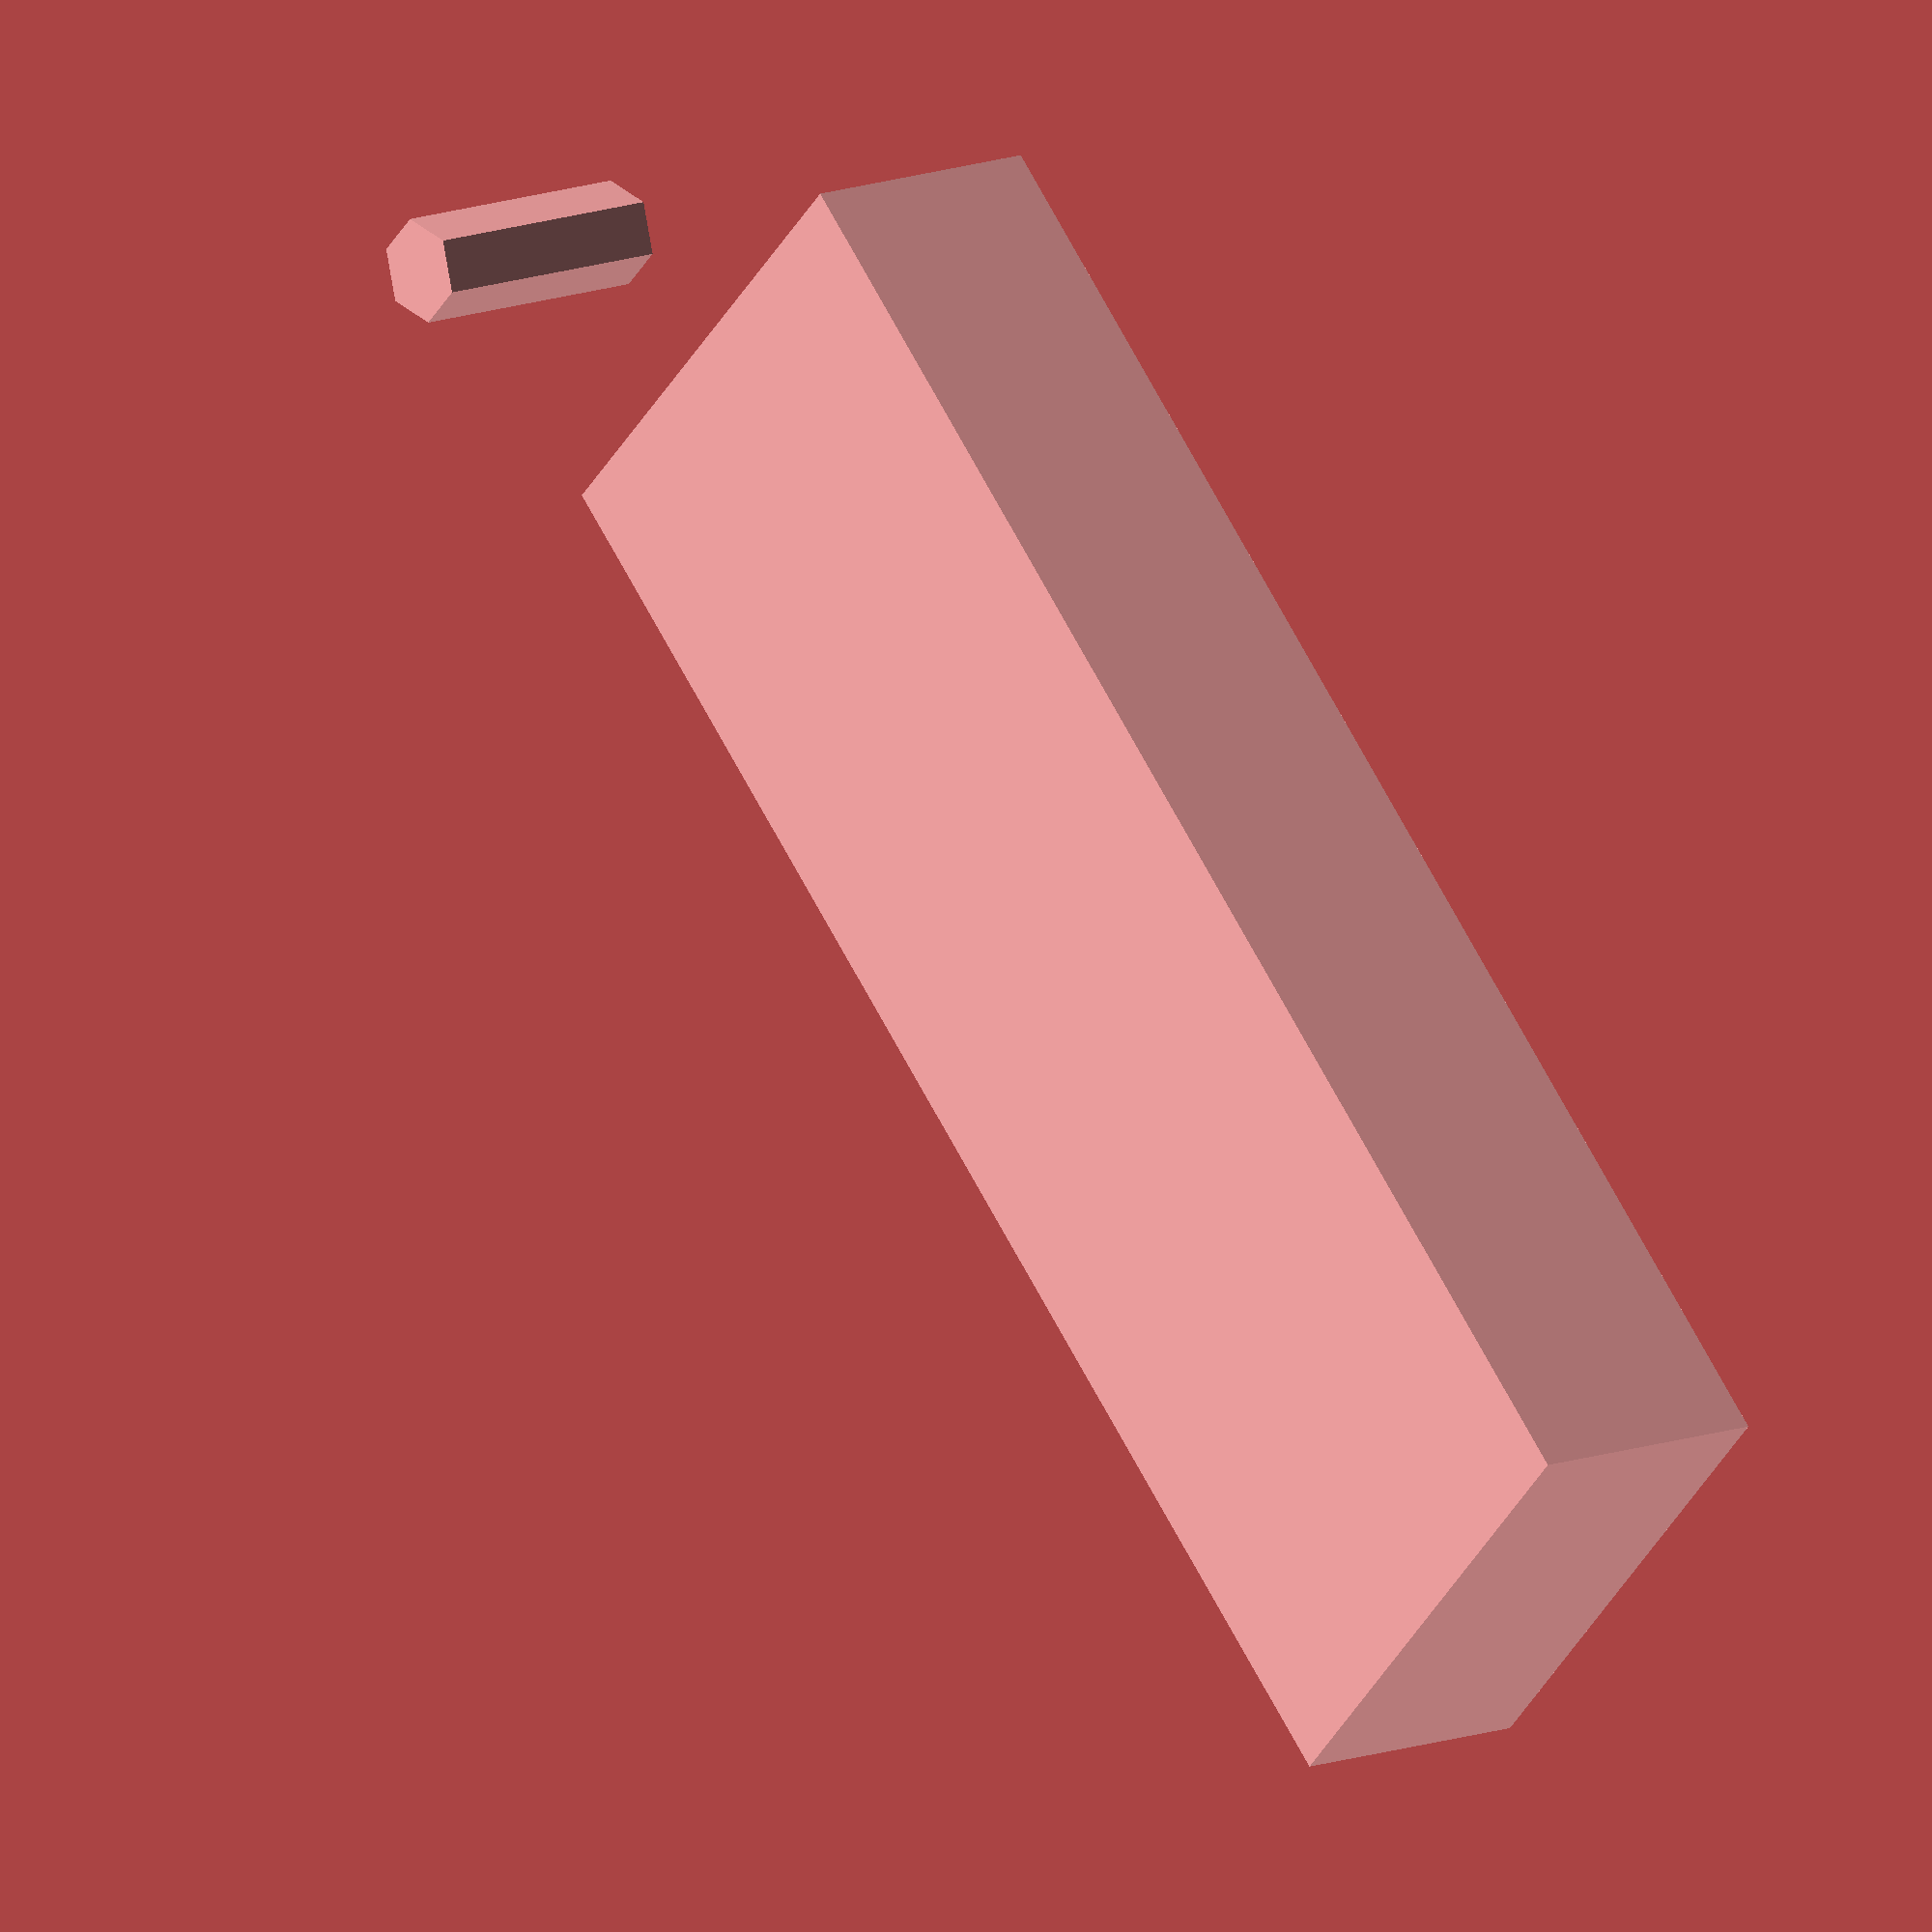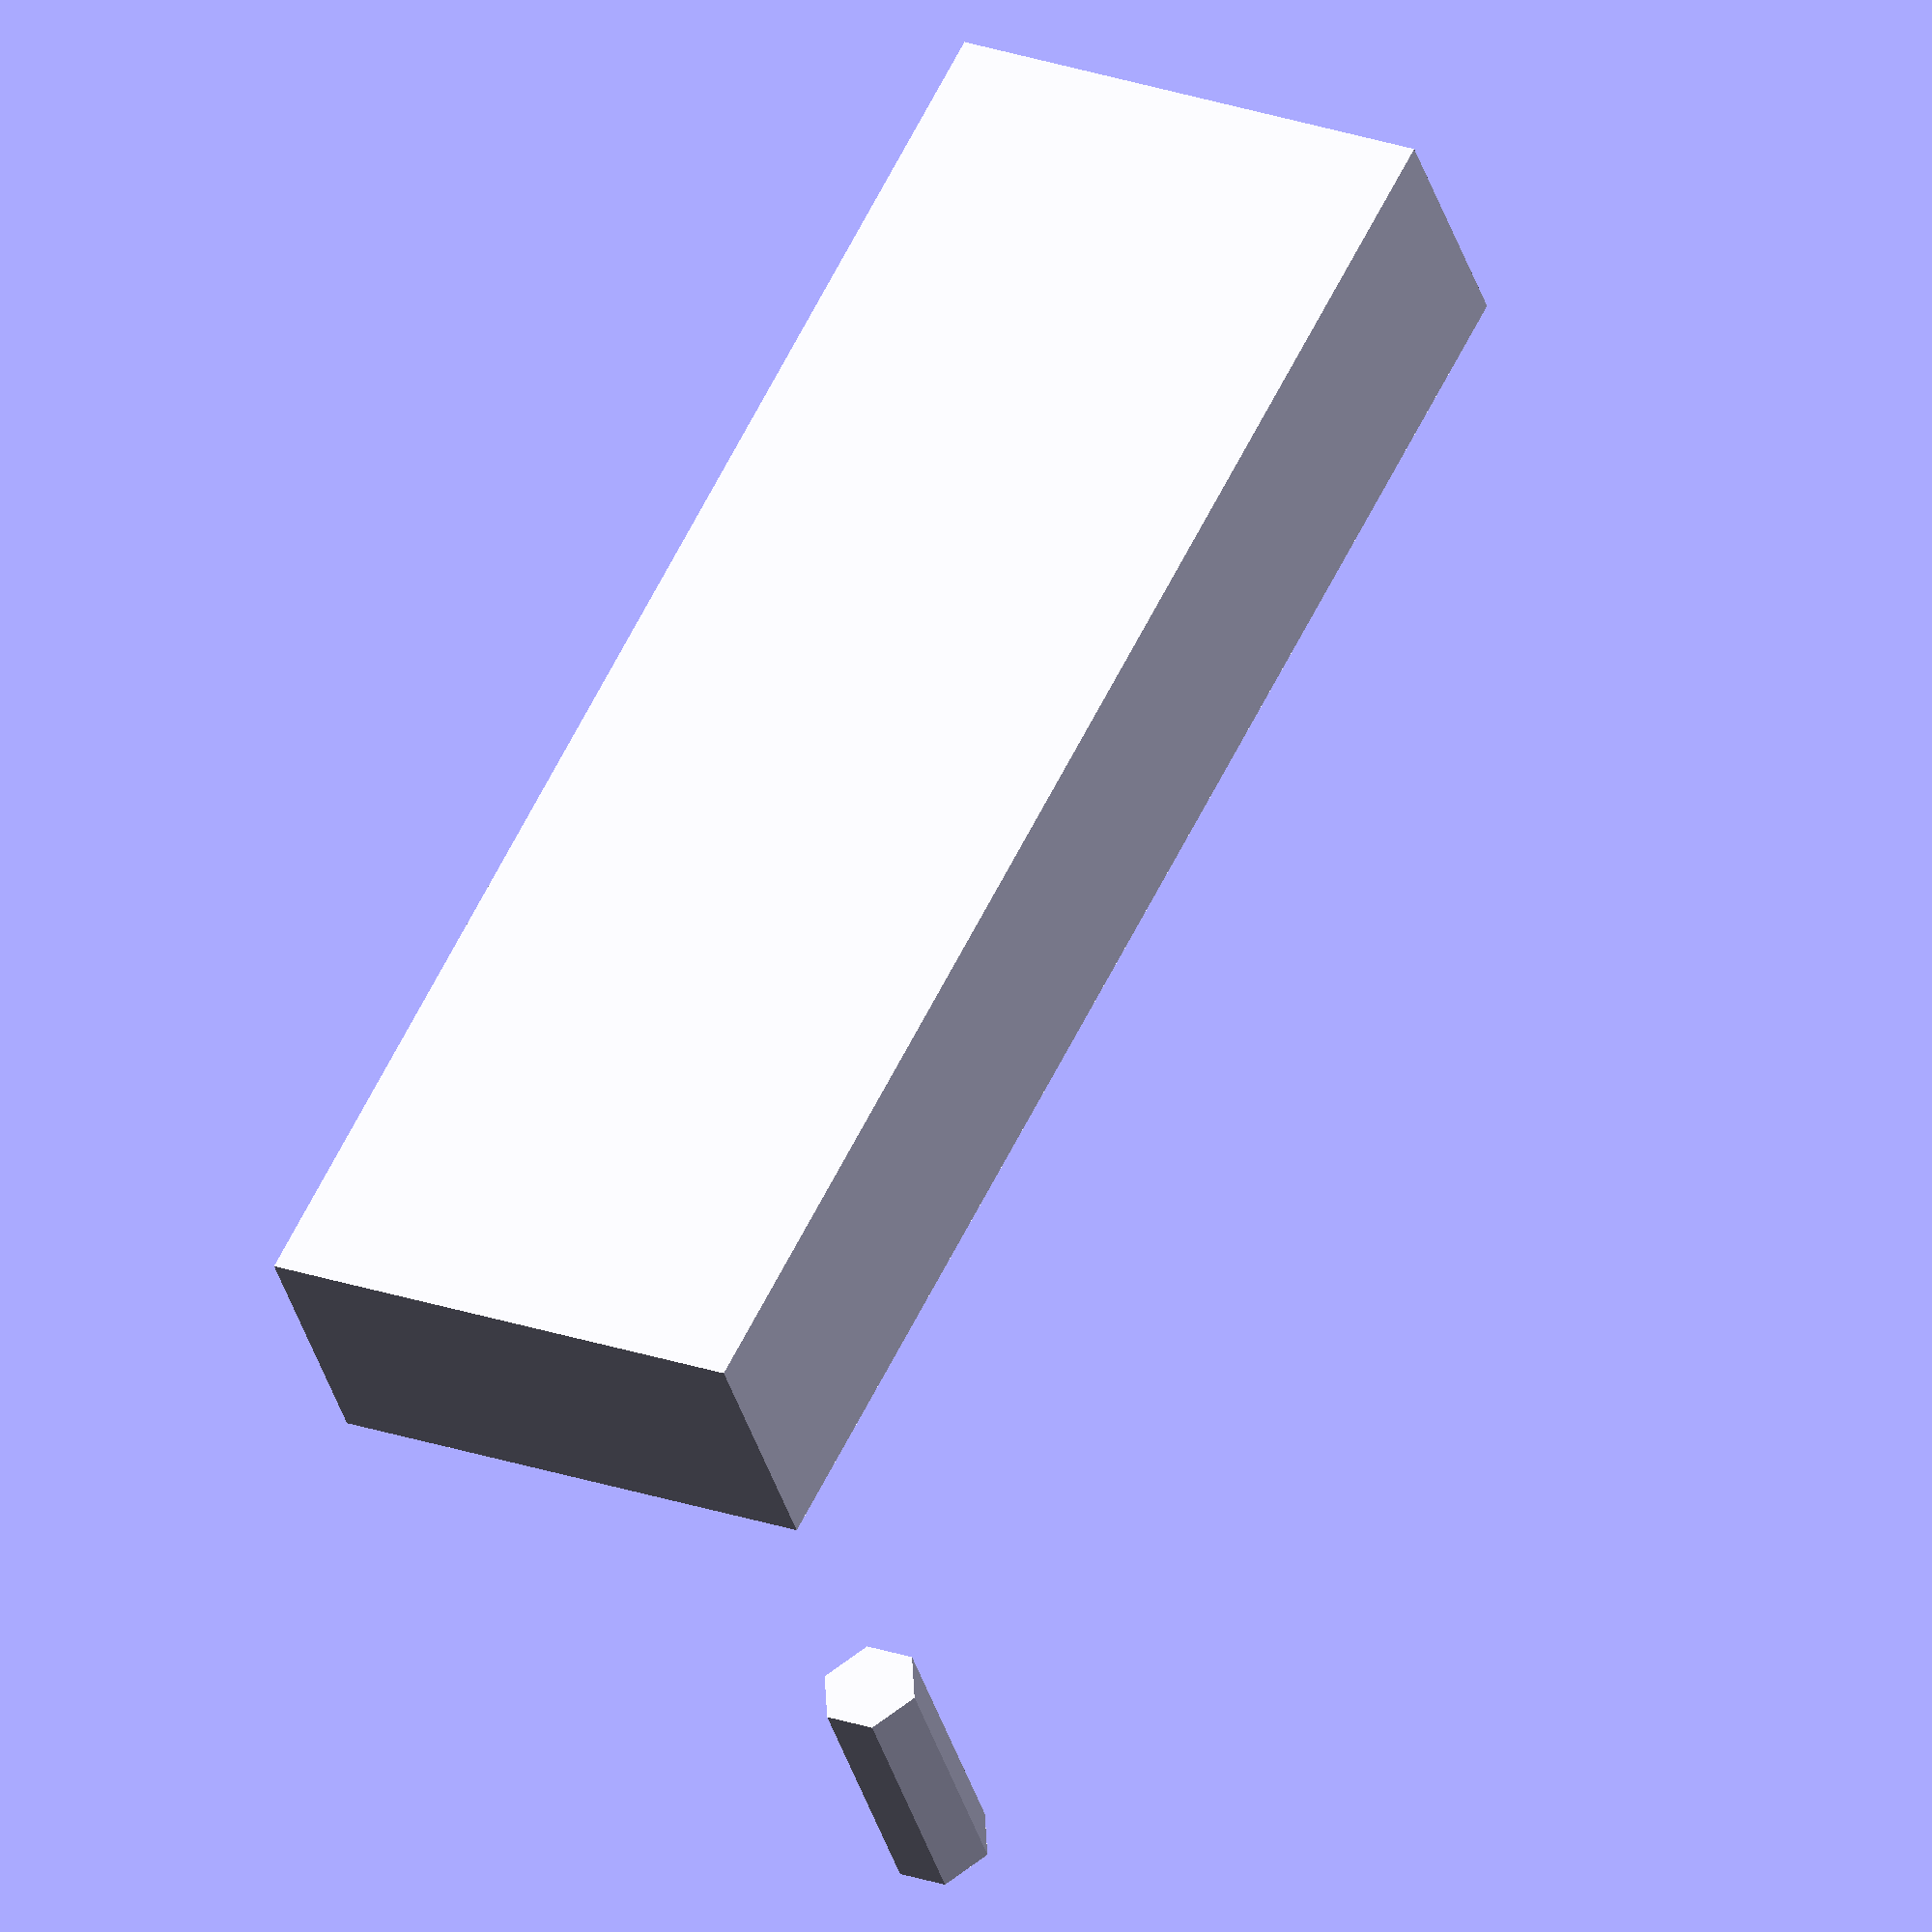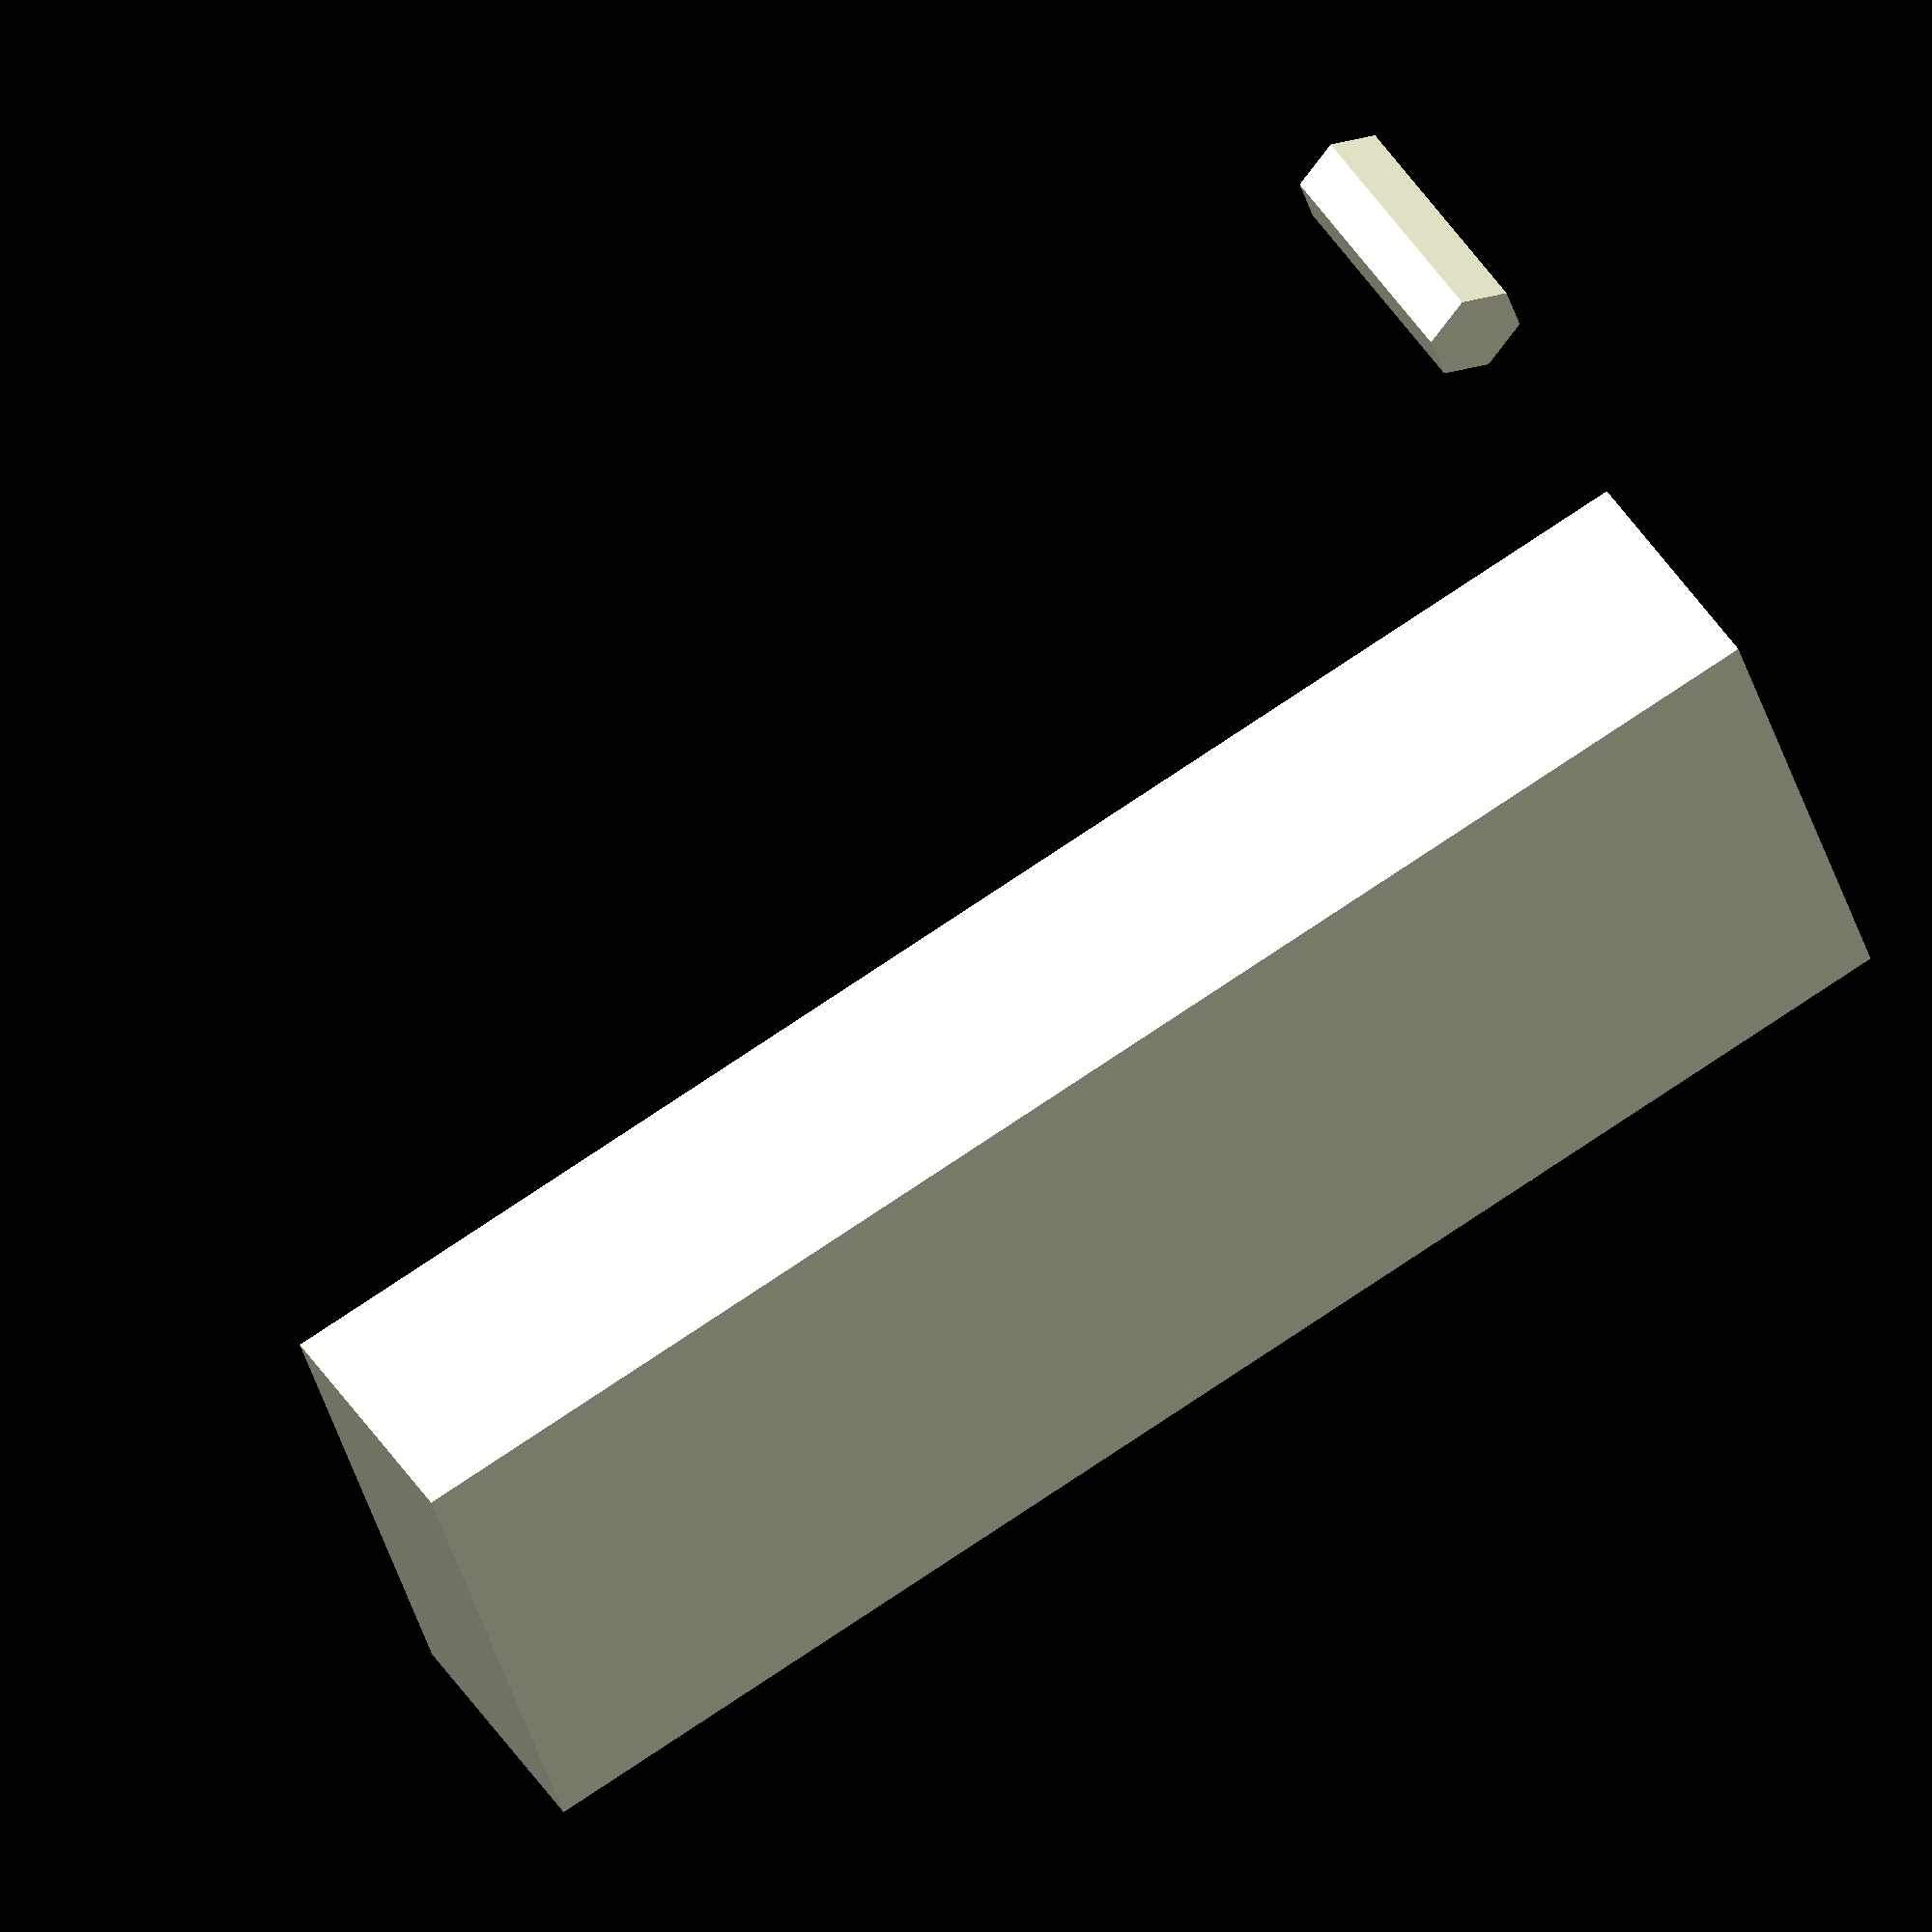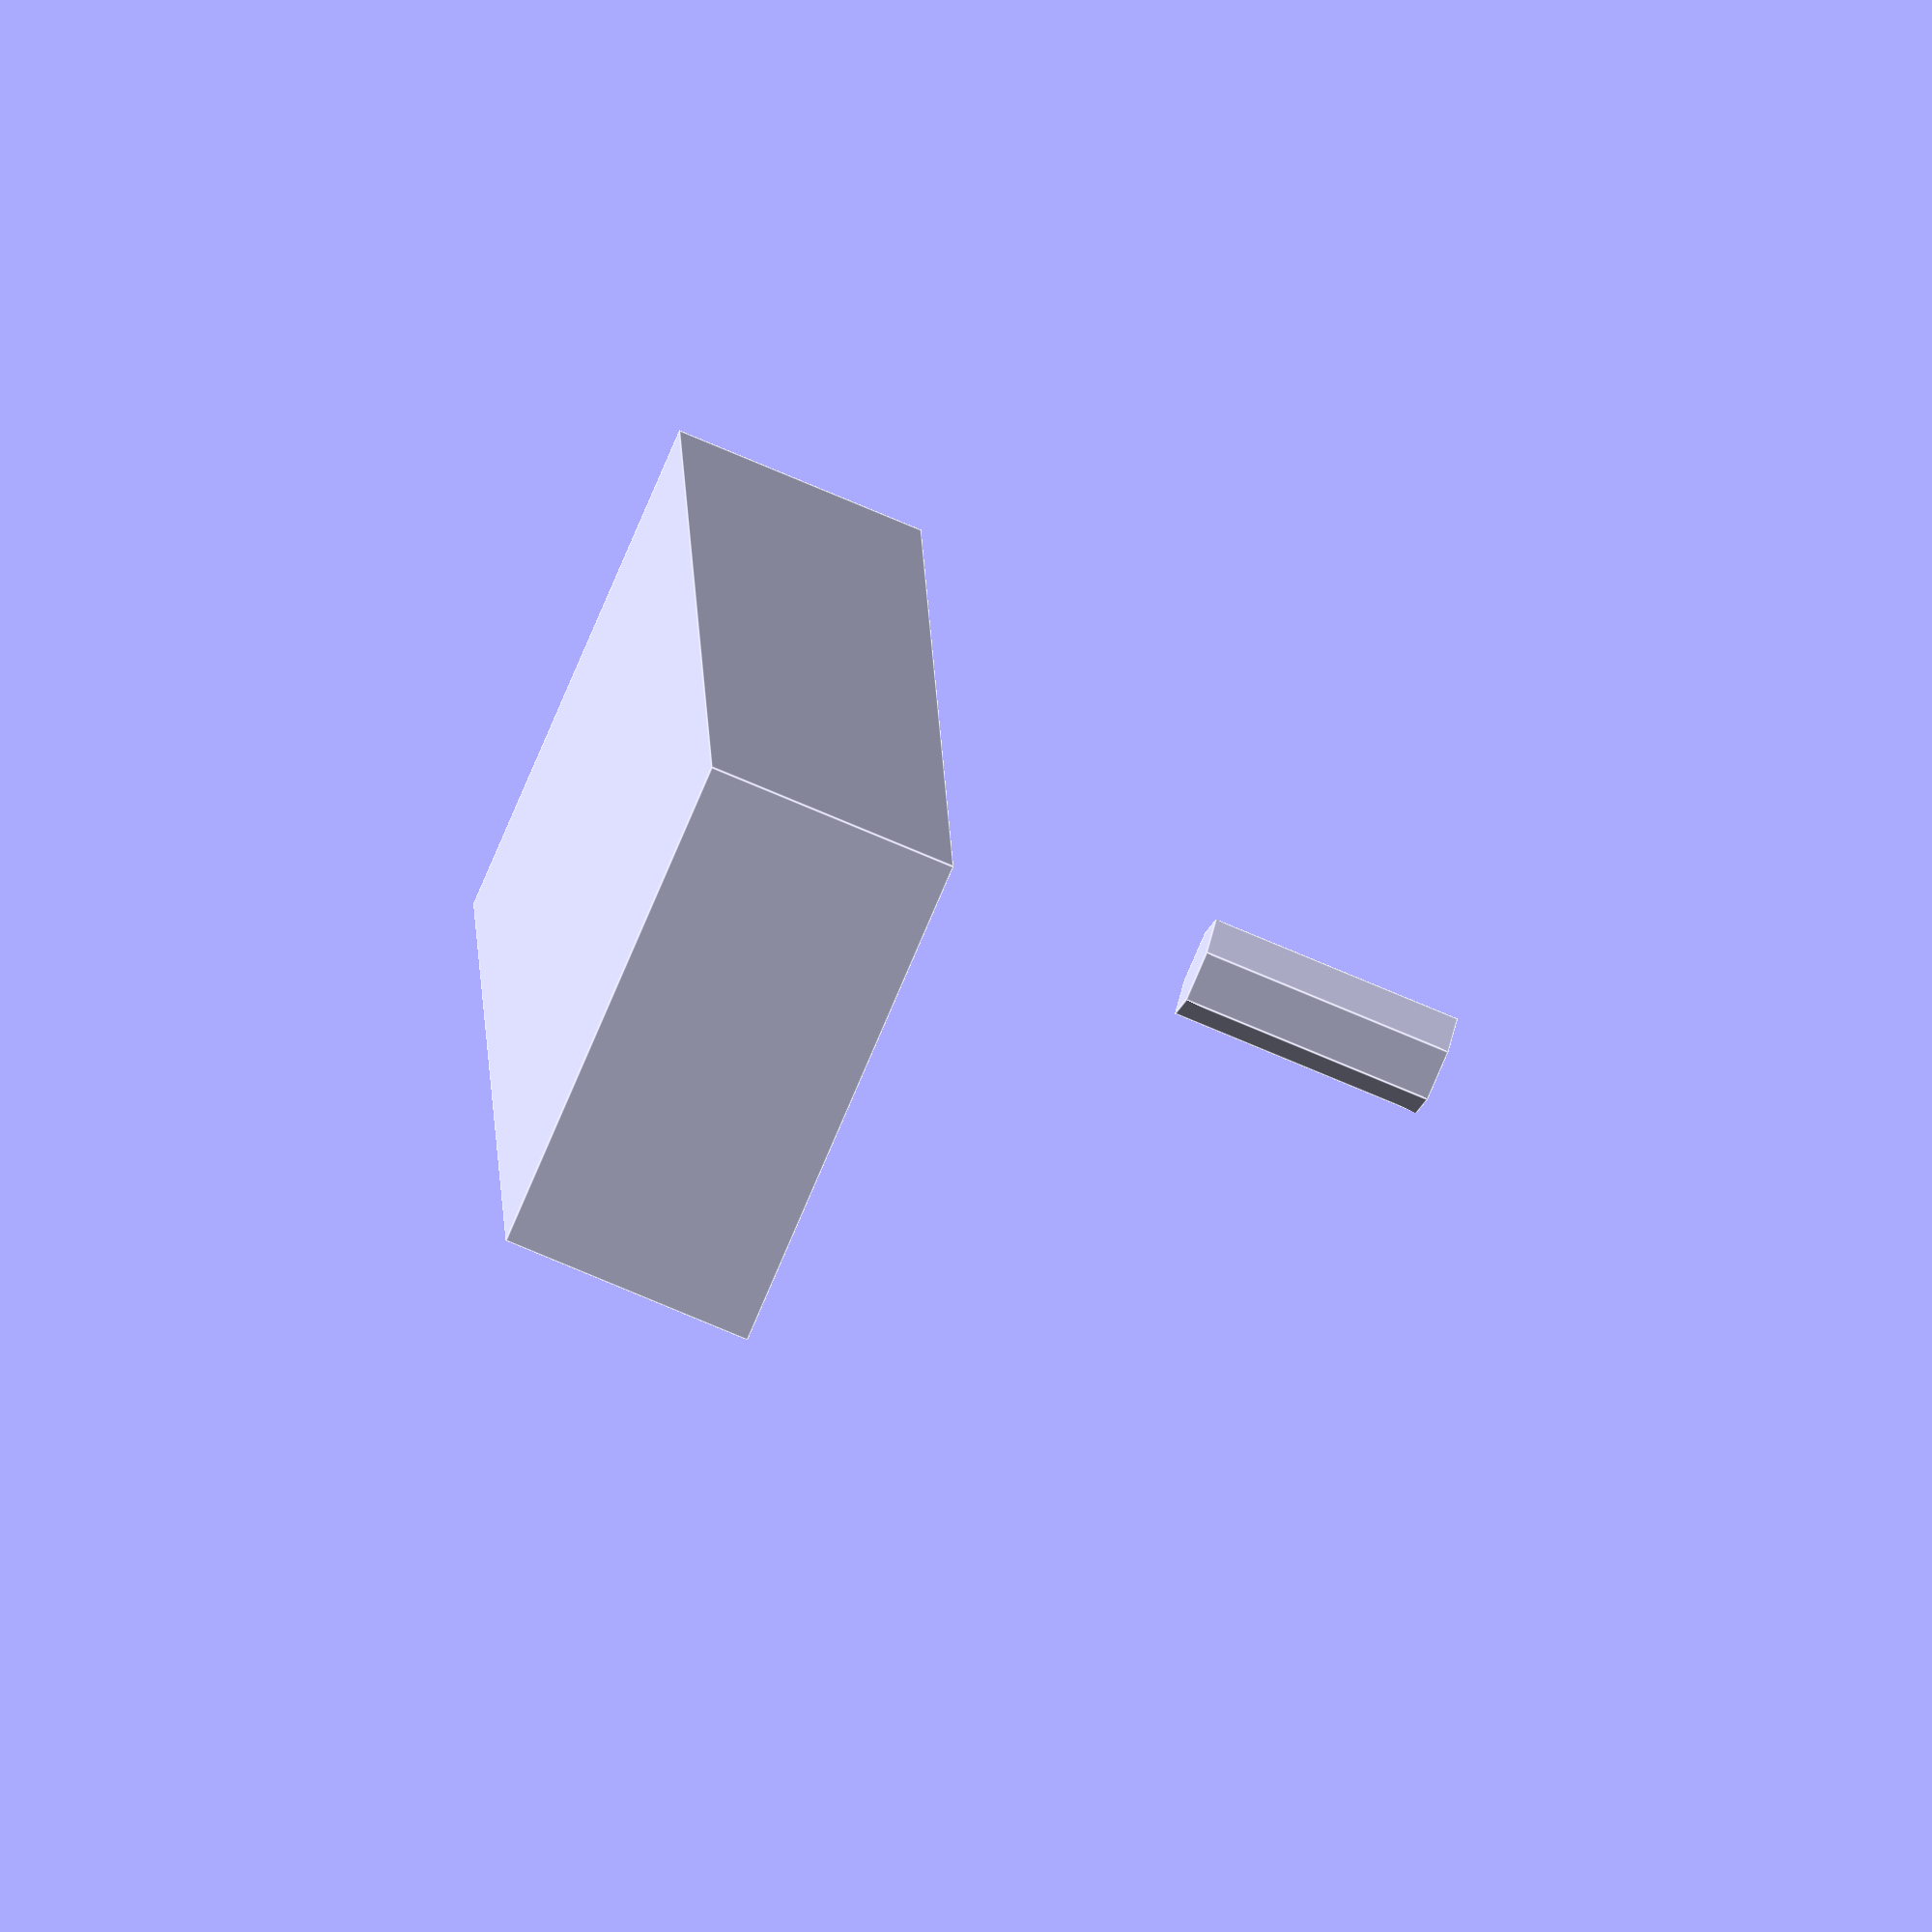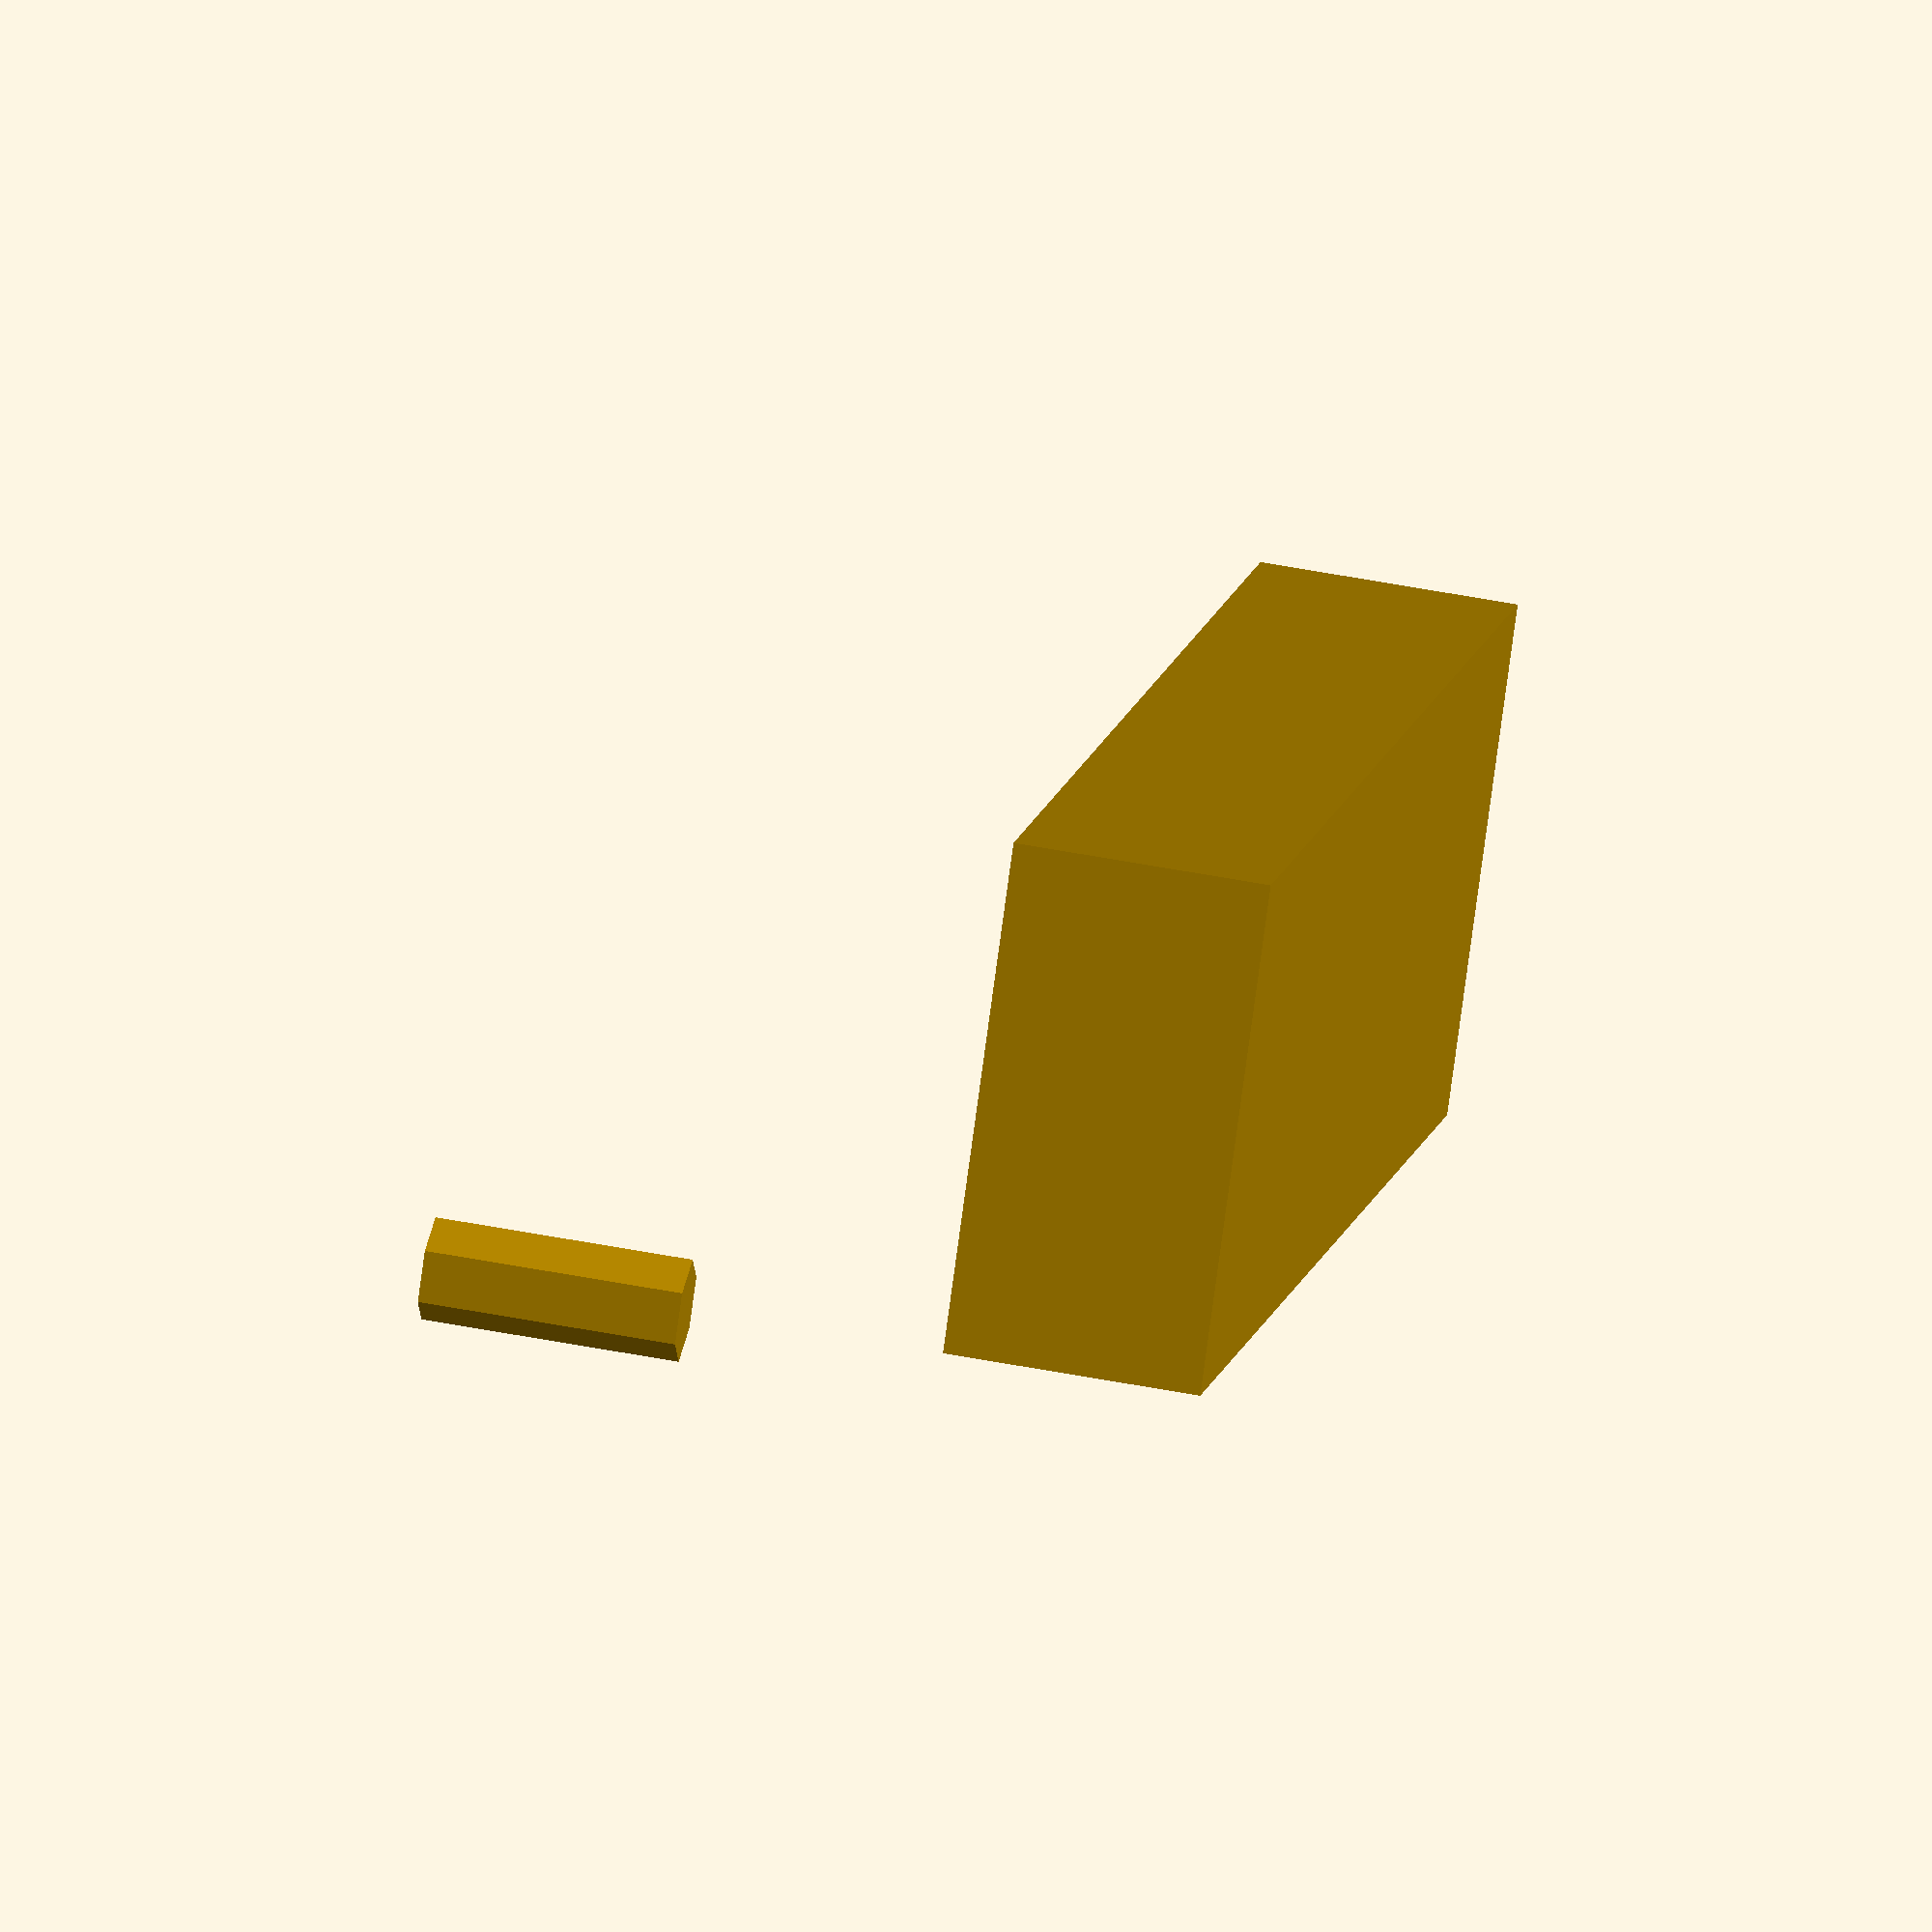
<openscad>
module polyhole(h, d) {
    n = max(round(2 * d),3);
    rotate([0,0,180])
        cylinder(h = h, r = (d / 2) / cos (180 / n), $fn = n);
}

x=10;
y=30;
z=5;
explode=true;
if (explode)
{
cube(size = [x,y,z], center = false);
translate([0,0,10]) {color([1,1,0]); cylinder(h = z, r = 1, $fn = 6);}
}
</openscad>
<views>
elev=166.9 azim=314.5 roll=130.3 proj=o view=solid
elev=218.4 azim=152.9 roll=343.9 proj=o view=wireframe
elev=136.1 azim=286.9 roll=30.0 proj=o view=solid
elev=74.9 azim=3.0 roll=246.9 proj=o view=edges
elev=308.4 azim=229.4 roll=101.9 proj=o view=solid
</views>
